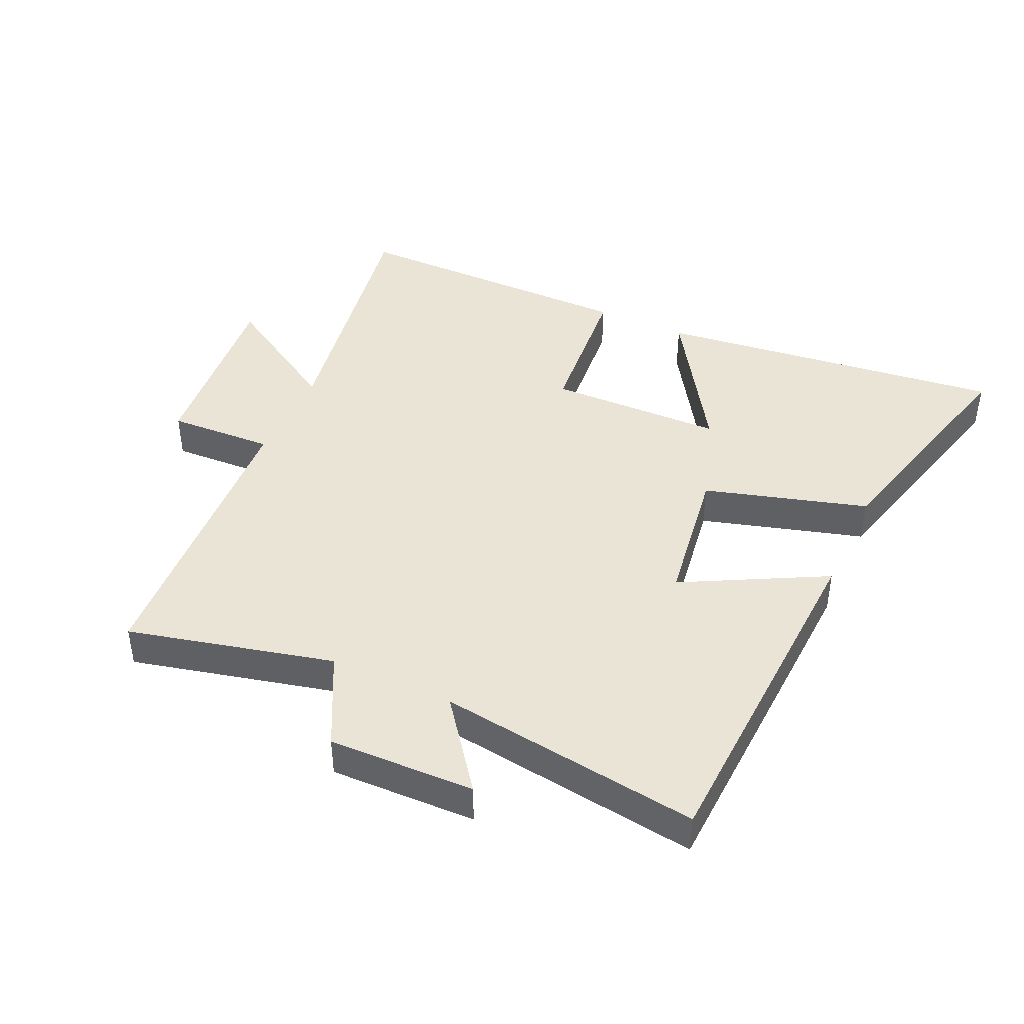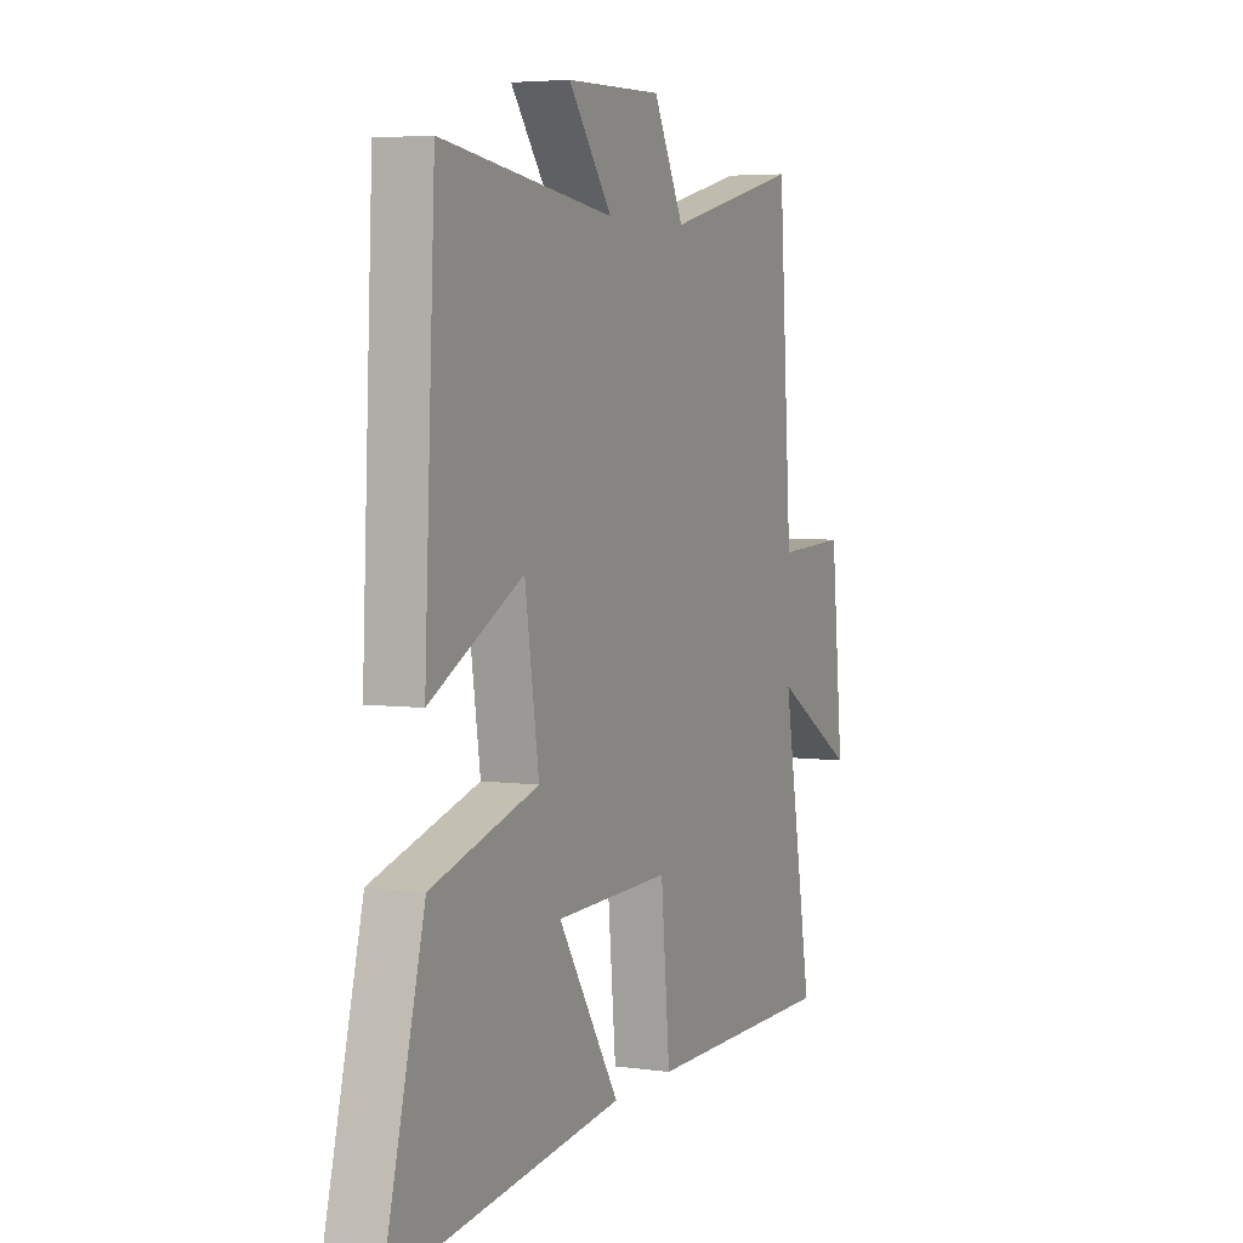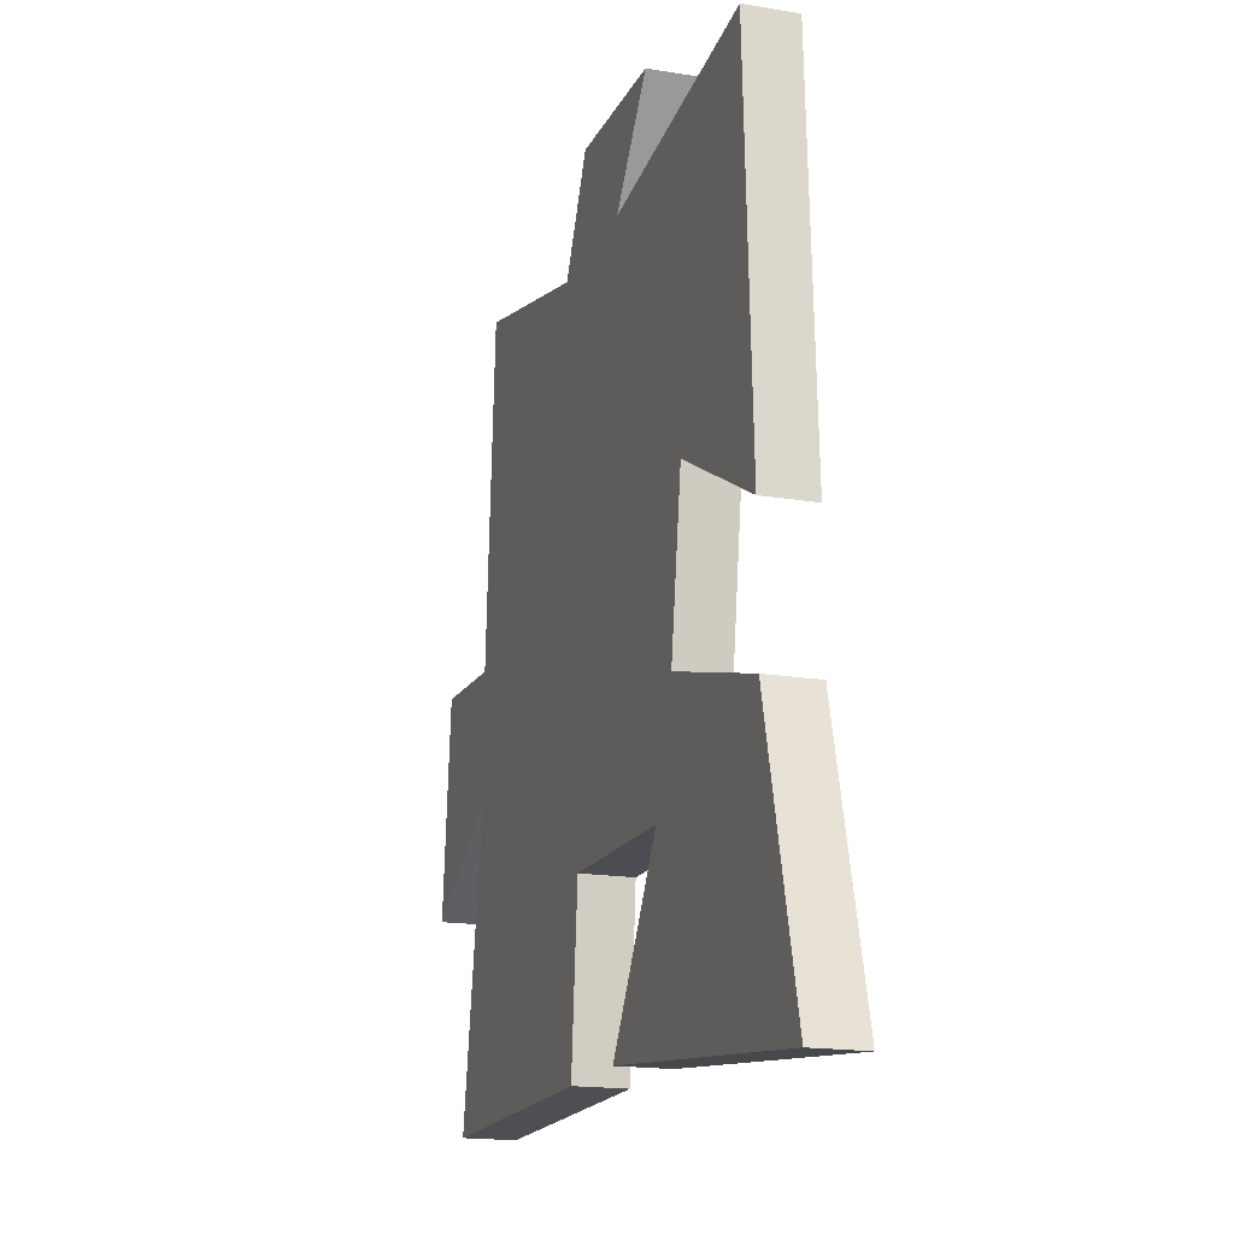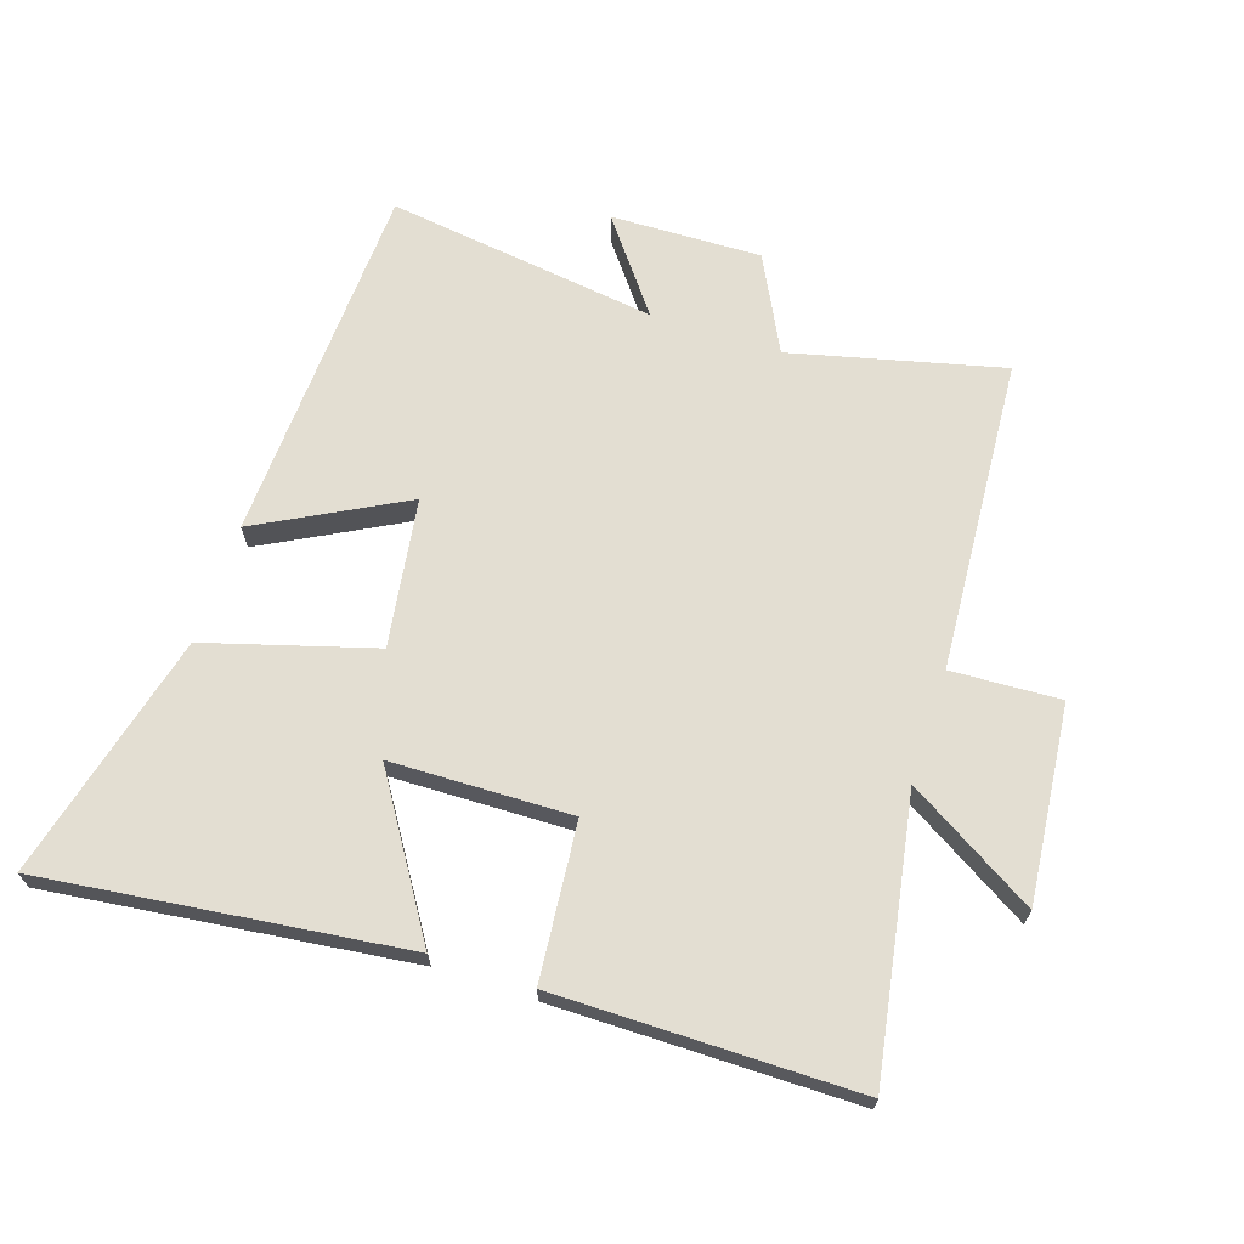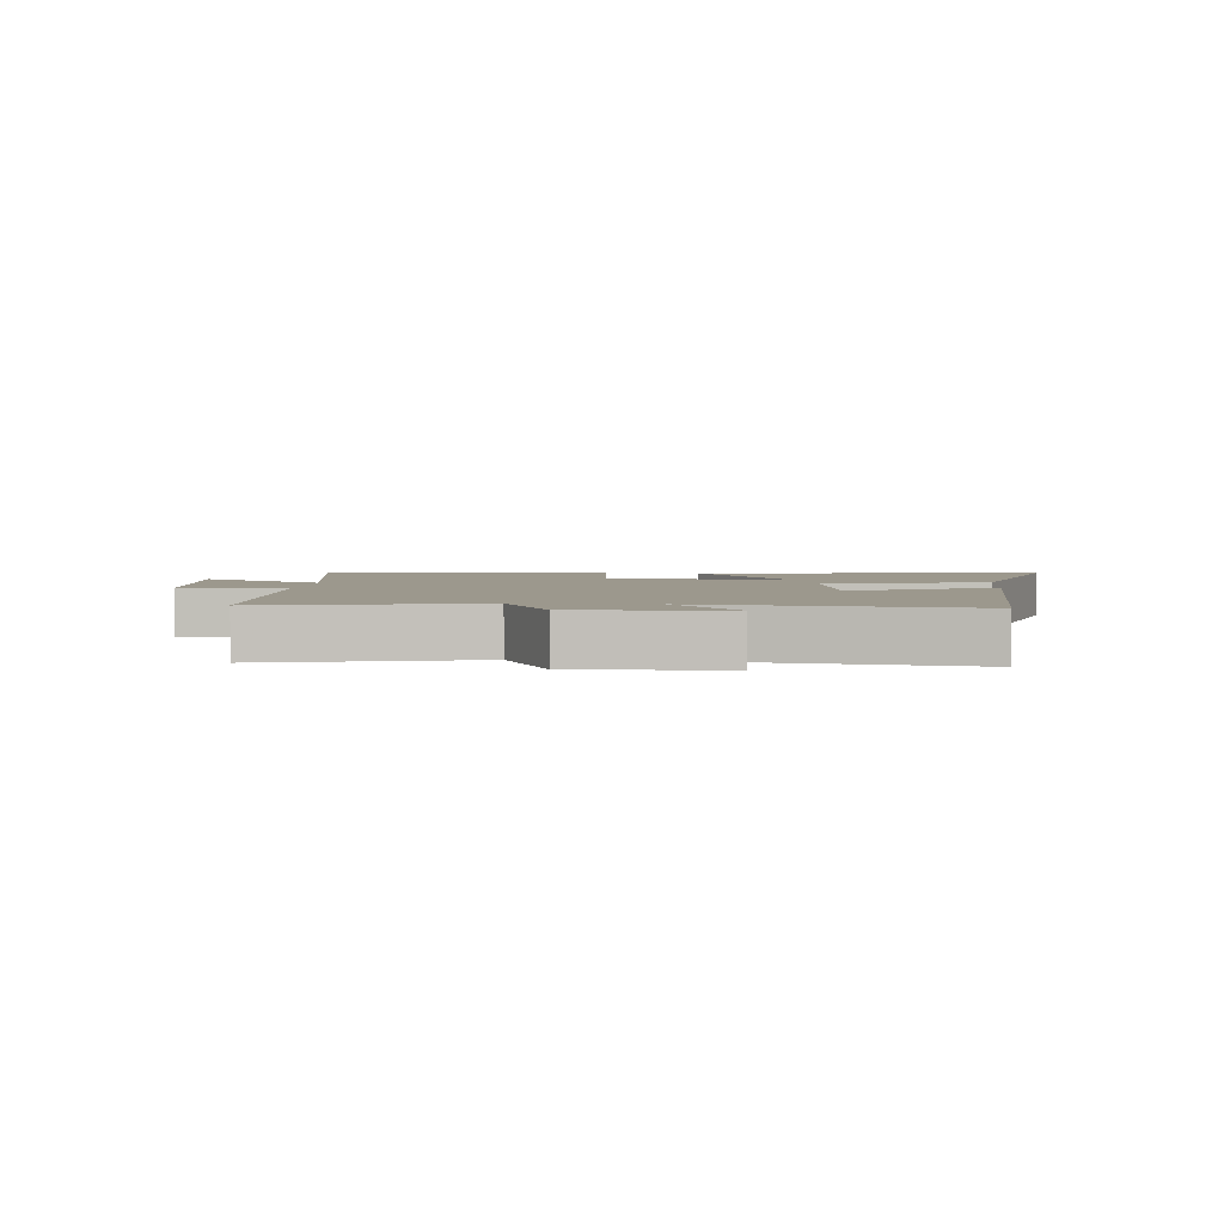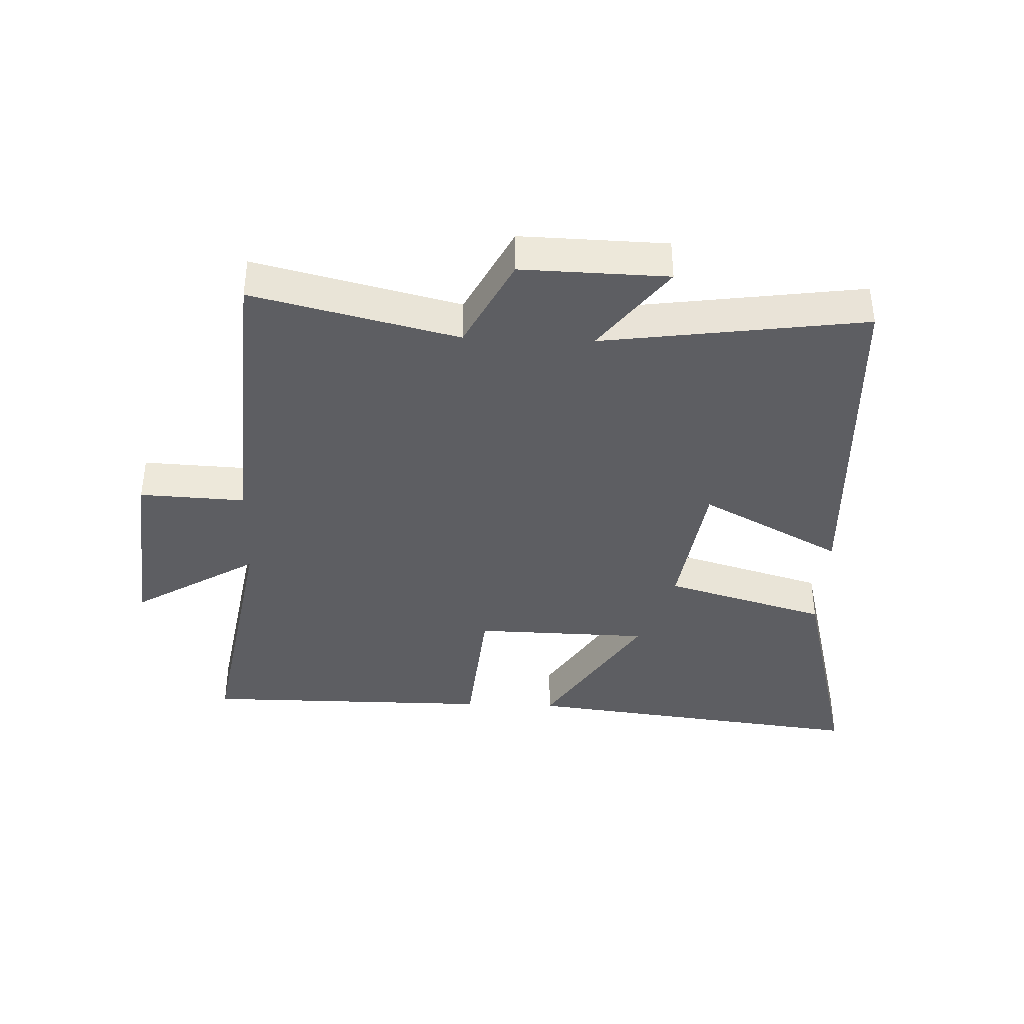
<metadata>
{"format":"obj","ext":"obj","renderer":"f3d","projection":"perspective","resolution":1024,"background":"white","views":[{"elev":42.7,"azim":24.7,"up":"+Y"},{"elev":4.7,"azim":114.2,"up":"+Z"},{"elev":-17.6,"azim":71.9,"up":"+Z"},{"elev":67.7,"azim":-161.9,"up":"+Y"},{"elev":3.1,"azim":5.2,"up":"+Y"},{"elev":-38.9,"azim":-2.2,"up":"+Y"}]}
</metadata>
<code>
v 0.597 0.07 -0.566
v 0.042 0.07 -0.5
v 0.19 0.07 -0.266
v -0.088 0.07 -0.26
v -0.11 0.07 -0.5
v -0.573 0.07 -0.5
v -0.5 0.07 -0.077
v -0.698 0.07 -0.197
v -0.668 0.07 0.105
v -0.5 0.07 0.097
v -0.468 0.07 0.579
v -0.143 0.07 0.5
v -0.069 0.07 0.646
v 0.163 0.07 0.64
v 0.057 0.07 0.5
v 0.474 0.07 0.558
v 0.5 0.07 -0.003
v 0.276 0.07 0.116
v 0.242 0.07 -0.112
v 0.5 0.07 -0.187
v 0.597 0 -0.566
v 0.042 0 -0.5
v 0.19 0 -0.266
v -0.088 0 -0.26
v -0.11 0 -0.5
v -0.573 0 -0.5
v -0.5 0 -0.077
v -0.698 0 -0.197
v -0.668 0 0.105
v -0.5 0 0.097
v -0.468 0 0.579
v -0.143 0 0.5
v -0.069 0 0.646
v 0.163 0 0.64
v 0.057 0 0.5
v 0.474 0 0.558
v 0.5 0 -0.003
v 0.276 0 0.116
v 0.242 0 -0.112
v 0.5 0 -0.187
f 19 20 1
f 15 16 17 18
f 15 18 19
f 12 13 14 15
f 12 15 19
f 10 11 12 19
f 7 8 9 10
f 7 10 19
f 4 5 6 7
f 3 4 7 19
f 1 2 3
f 1 3 19
f 21 40 39
f 38 37 36 35
f 39 38 35
f 35 34 33 32
f 39 35 32
f 39 32 31 30
f 30 29 28 27
f 39 30 27
f 27 26 25 24
f 39 27 24 23
f 23 22 21
f 39 23 21
f 1 21 22 2
f 2 22 23 3
f 3 23 24 4
f 4 24 25 5
f 5 25 26 6
f 6 26 27 7
f 7 27 28 8
f 8 28 29 9
f 9 29 30 10
f 10 30 31 11
f 11 31 32 12
f 12 32 33 13
f 13 33 34 14
f 14 34 35 15
f 15 35 36 16
f 16 36 37 17
f 17 37 38 18
f 18 38 39 19
f 19 39 40 20
f 20 40 21 1

</code>
